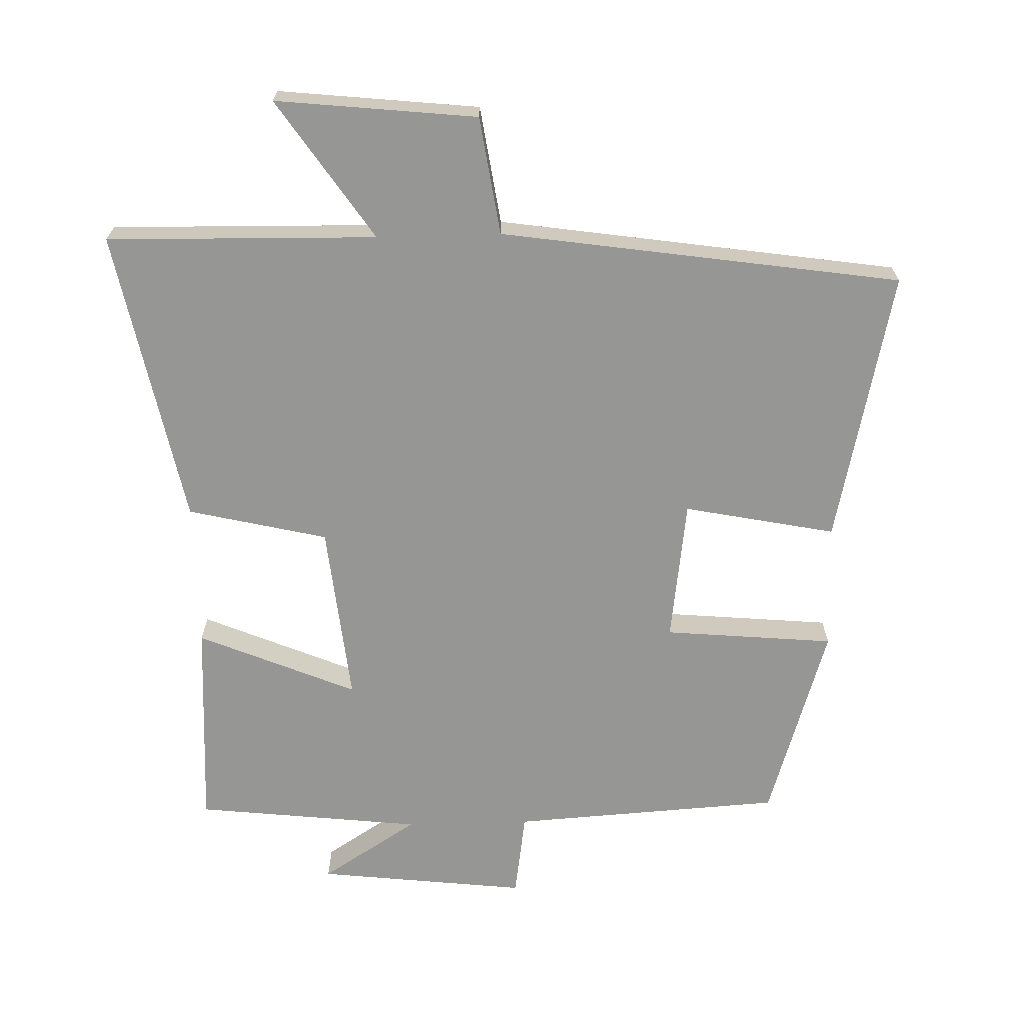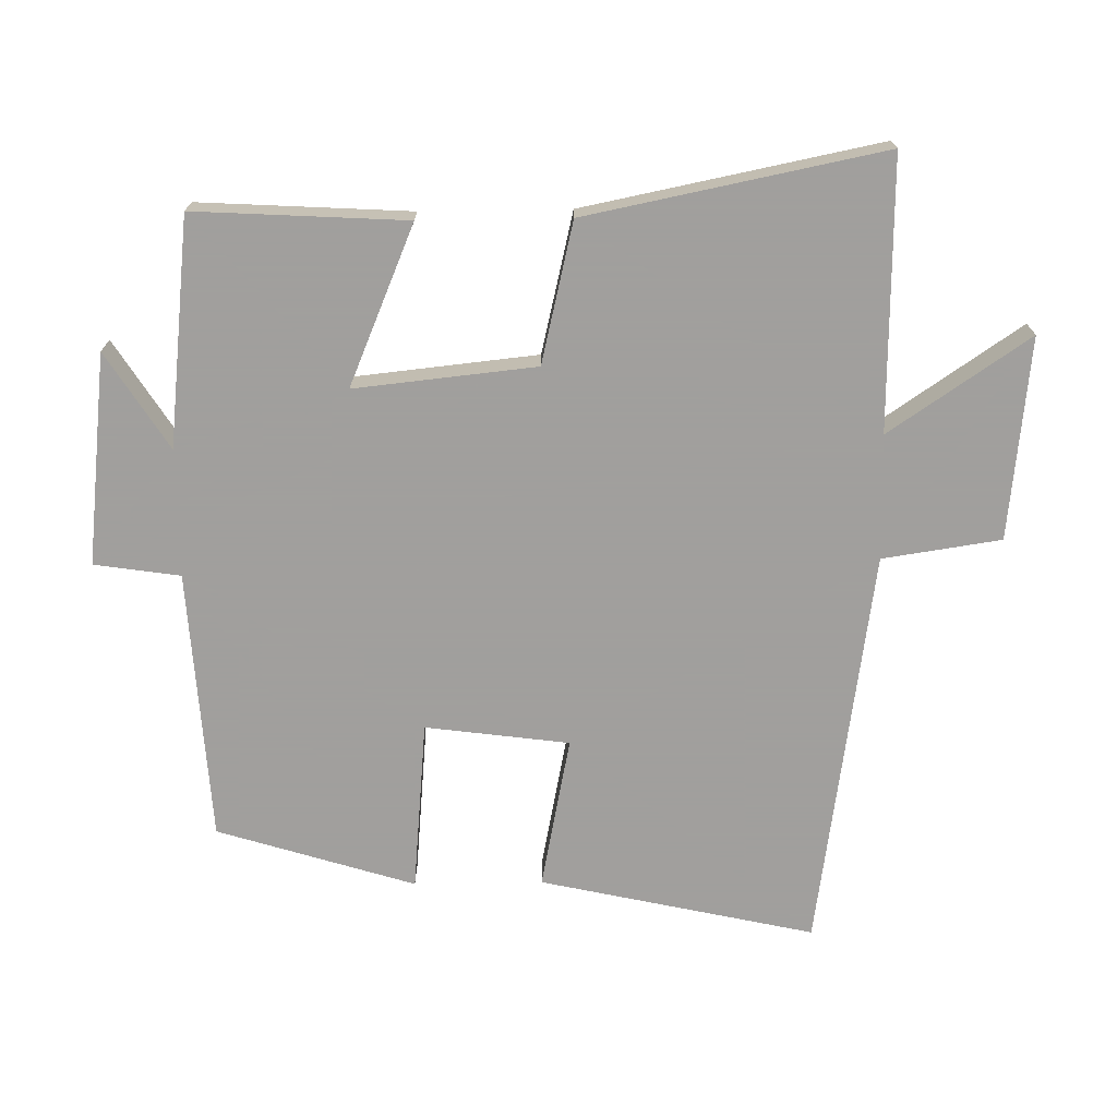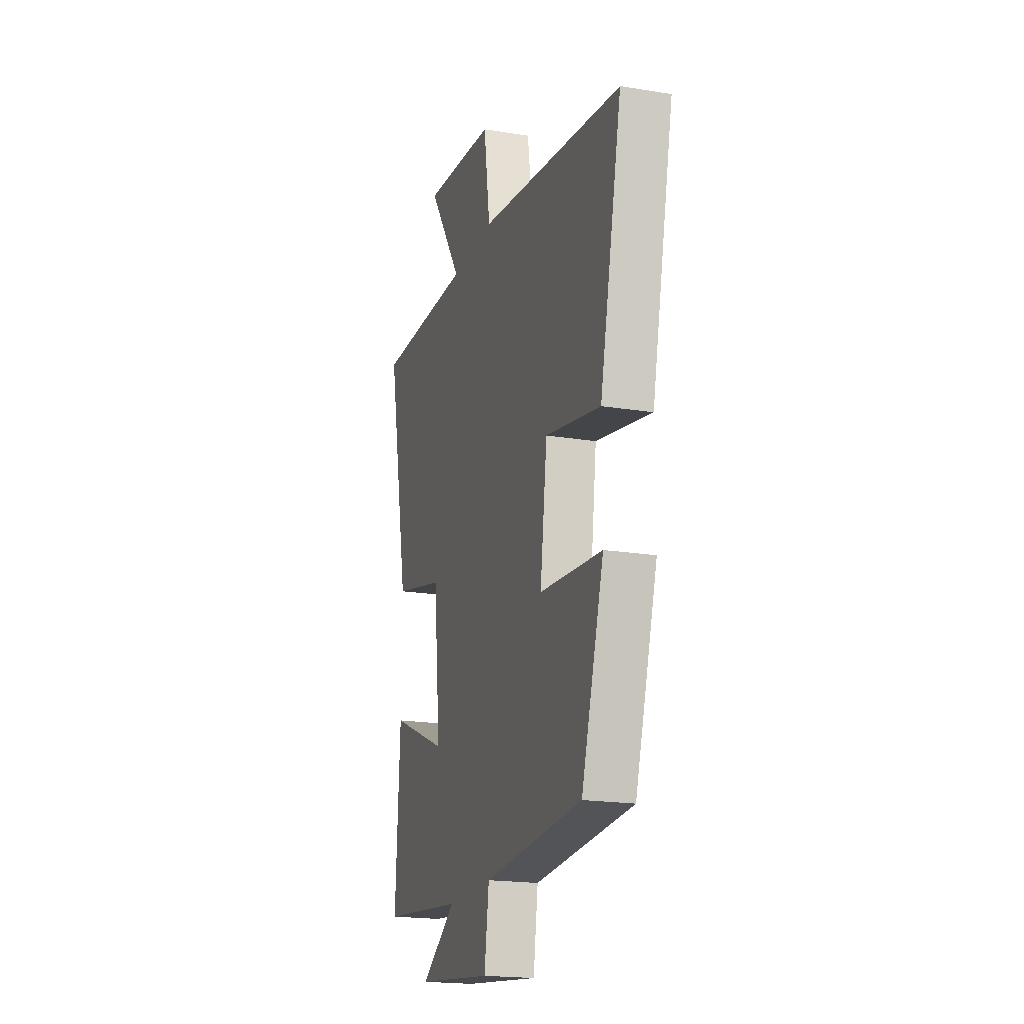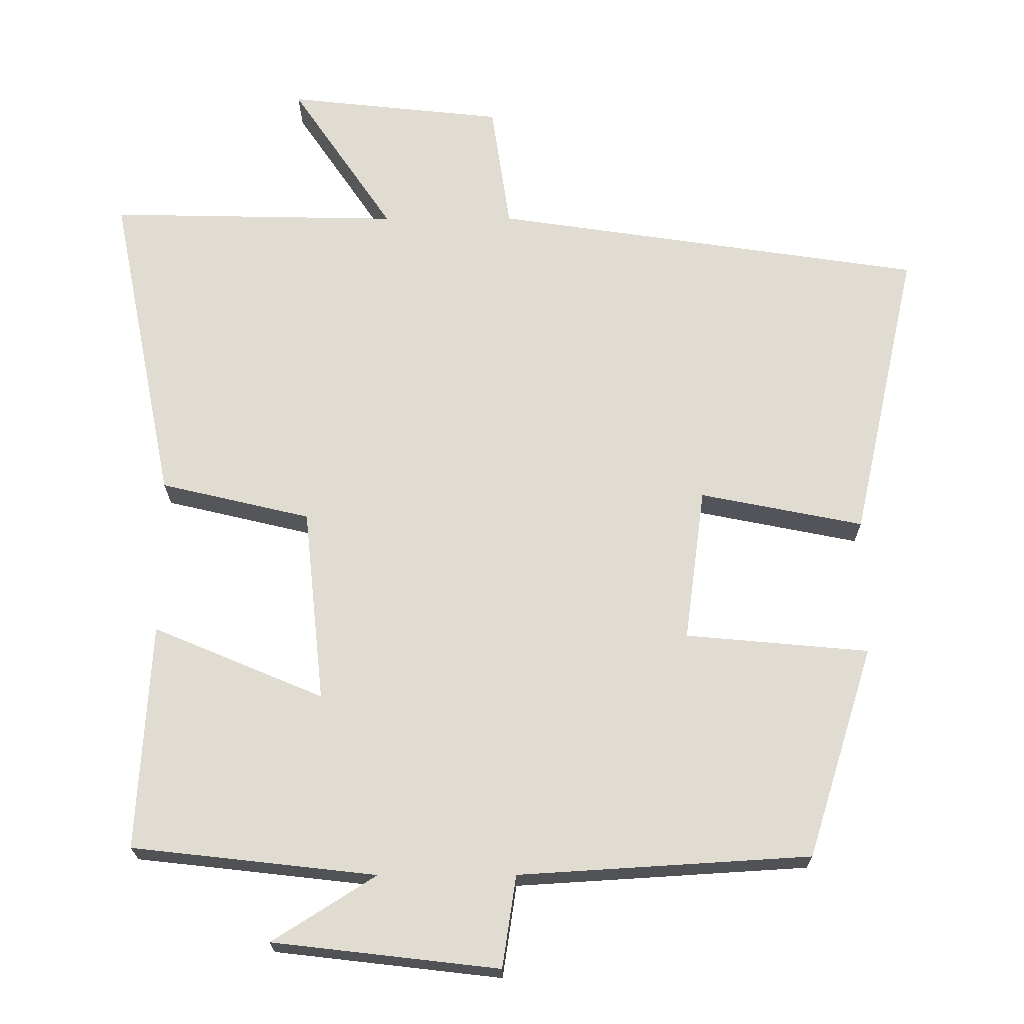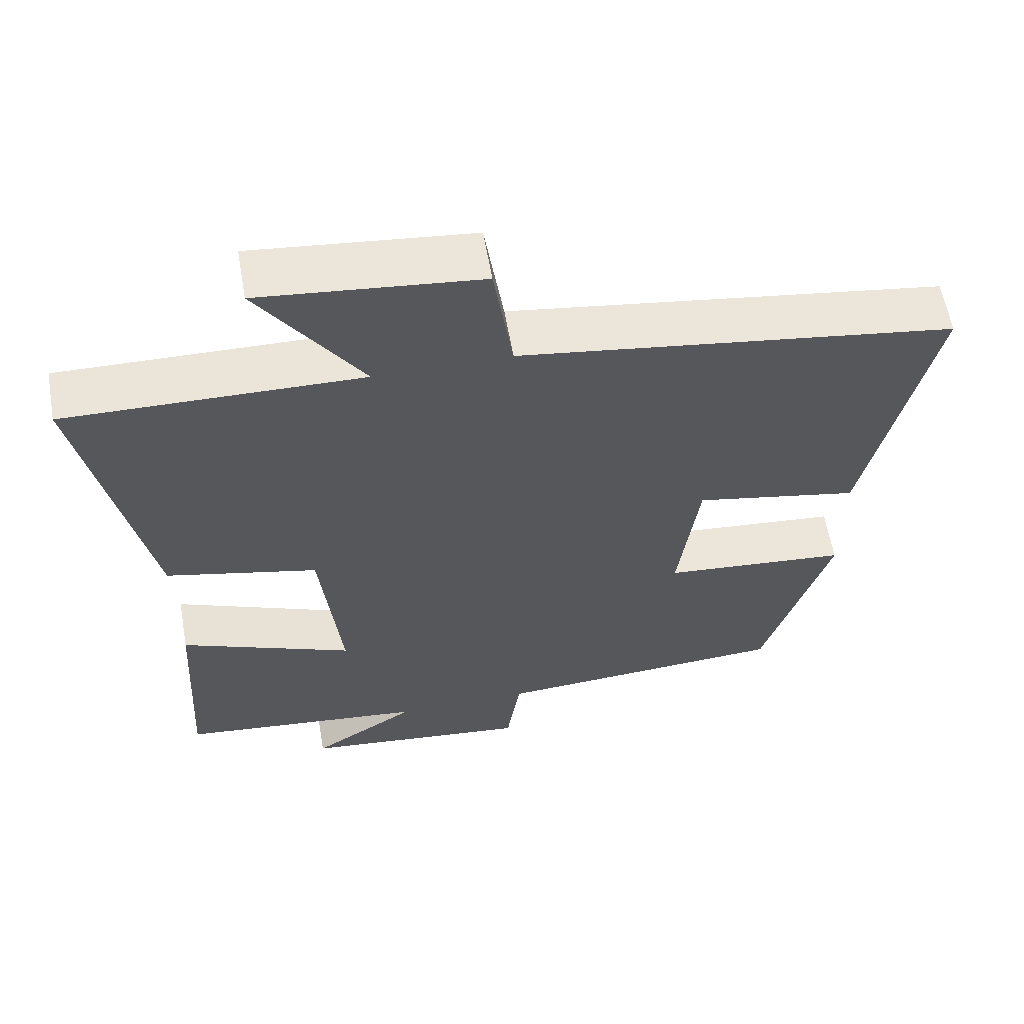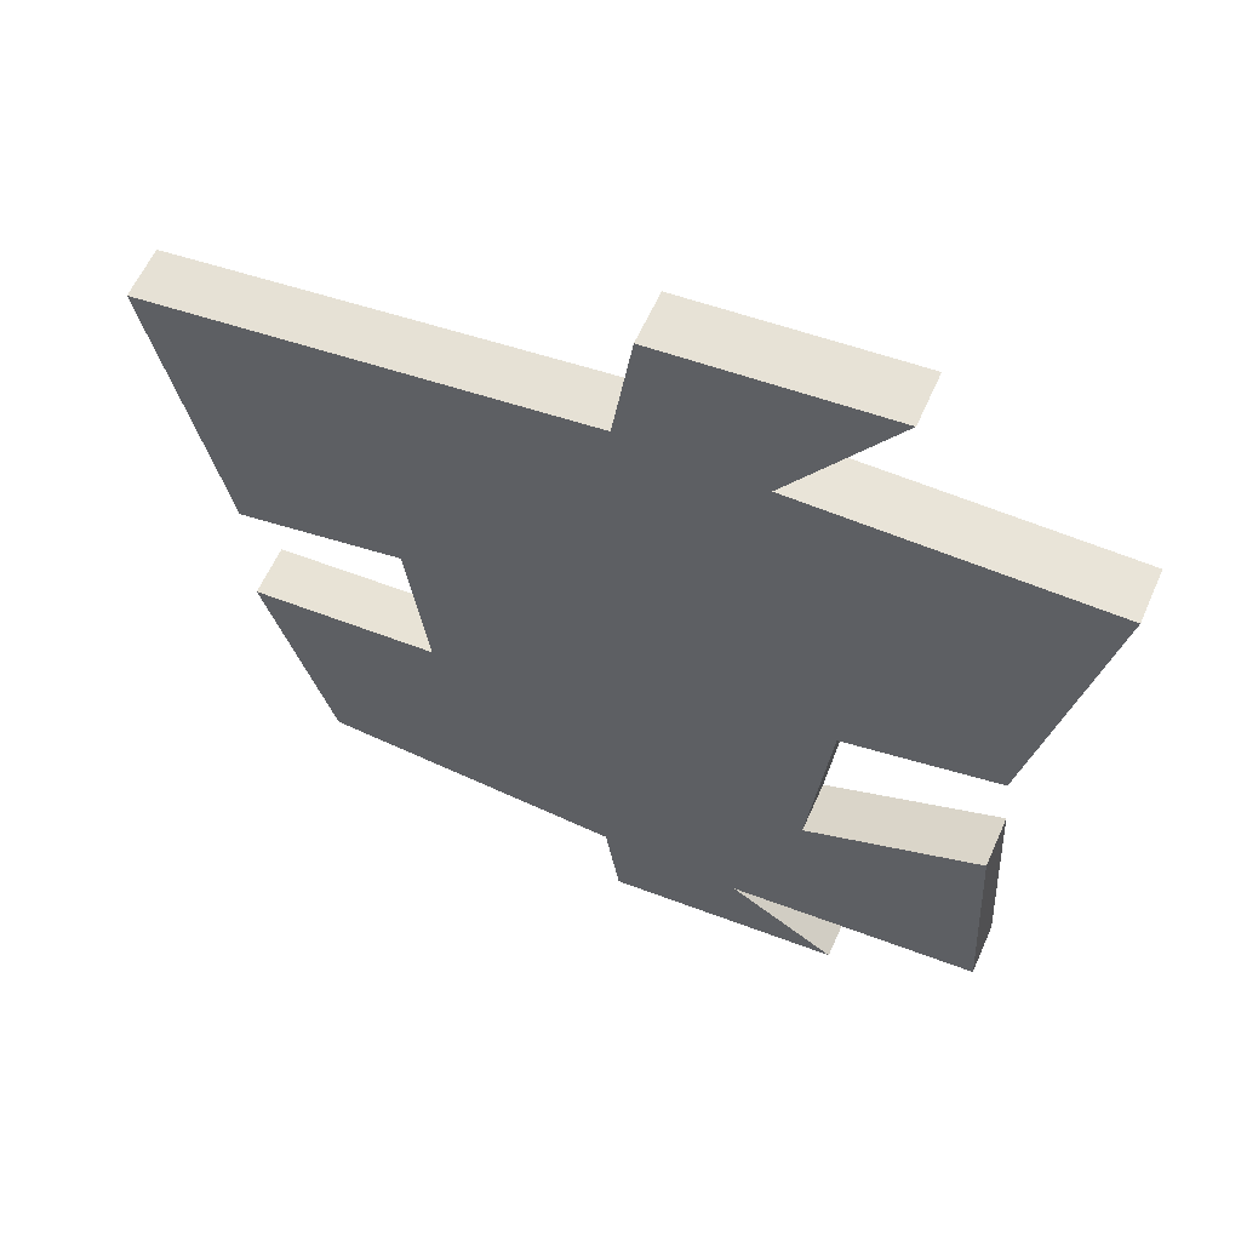
<metadata>
{"format":"obj","ext":"obj","renderer":"f3d","projection":"perspective","resolution":1024,"background":"white","views":[{"elev":-67.7,"azim":1.6,"up":"+Y"},{"elev":-71.5,"azim":-89.1,"up":"+Y"},{"elev":-19.6,"azim":73.1,"up":"+Z"},{"elev":-21.0,"azim":0.3,"up":"+Z"},{"elev":60.1,"azim":-9.9,"up":"+Z"},{"elev":60.3,"azim":-156.1,"up":"+Z"}]}
</metadata>
<code>
v 0.409 0.07 -0.475
v 0.007 0.07 -0.5
v -0.012 0.07 -0.627
v -0.324 0.07 -0.591
v -0.181 0.07 -0.5
v -0.518 0.07 -0.462
v -0.5 0.07 -0.149
v -0.265 0.07 -0.248
v -0.293 0.07 0.02
v -0.5 0.07 0.069
v -0.588 0.07 0.508
v -0.187 0.07 0.5
v -0.327 0.07 0.707
v -0.029 0.07 0.675
v -0.003 0.07 0.5
v 0.59 0.07 0.412
v 0.5 0.07 0.007
v 0.275 0.07 0.052
v 0.247 0.07 -0.16
v 0.5 0.07 -0.183
v 0.409 0 -0.475
v 0.007 0 -0.5
v -0.012 0 -0.627
v -0.324 0 -0.591
v -0.181 0 -0.5
v -0.518 0 -0.462
v -0.5 0 -0.149
v -0.265 0 -0.248
v -0.293 0 0.02
v -0.5 0 0.069
v -0.588 0 0.508
v -0.187 0 0.5
v -0.327 0 0.707
v -0.029 0 0.675
v -0.003 0 0.5
v 0.59 0 0.412
v 0.5 0 0.007
v 0.275 0 0.052
v 0.247 0 -0.16
v 0.5 0 -0.183
f 19 20 1 2
f 18 19 2
f 15 16 17 18
f 15 18 2
f 12 13 14 15
f 12 15 2 3
f 9 10 11 12
f 8 9 12 3
f 5 6 7 8
f 5 8 3
f 3 4 5
f 22 21 40 39
f 22 39 38
f 38 37 36 35
f 22 38 35
f 35 34 33 32
f 23 22 35 32
f 32 31 30 29
f 23 32 29 28
f 28 27 26 25
f 23 28 25
f 25 24 23
f 1 21 22 2
f 2 22 23 3
f 3 23 24 4
f 4 24 25 5
f 5 25 26 6
f 6 26 27 7
f 7 27 28 8
f 8 28 29 9
f 9 29 30 10
f 10 30 31 11
f 11 31 32 12
f 12 32 33 13
f 13 33 34 14
f 14 34 35 15
f 15 35 36 16
f 16 36 37 17
f 17 37 38 18
f 18 38 39 19
f 19 39 40 20
f 20 40 21 1

</code>
